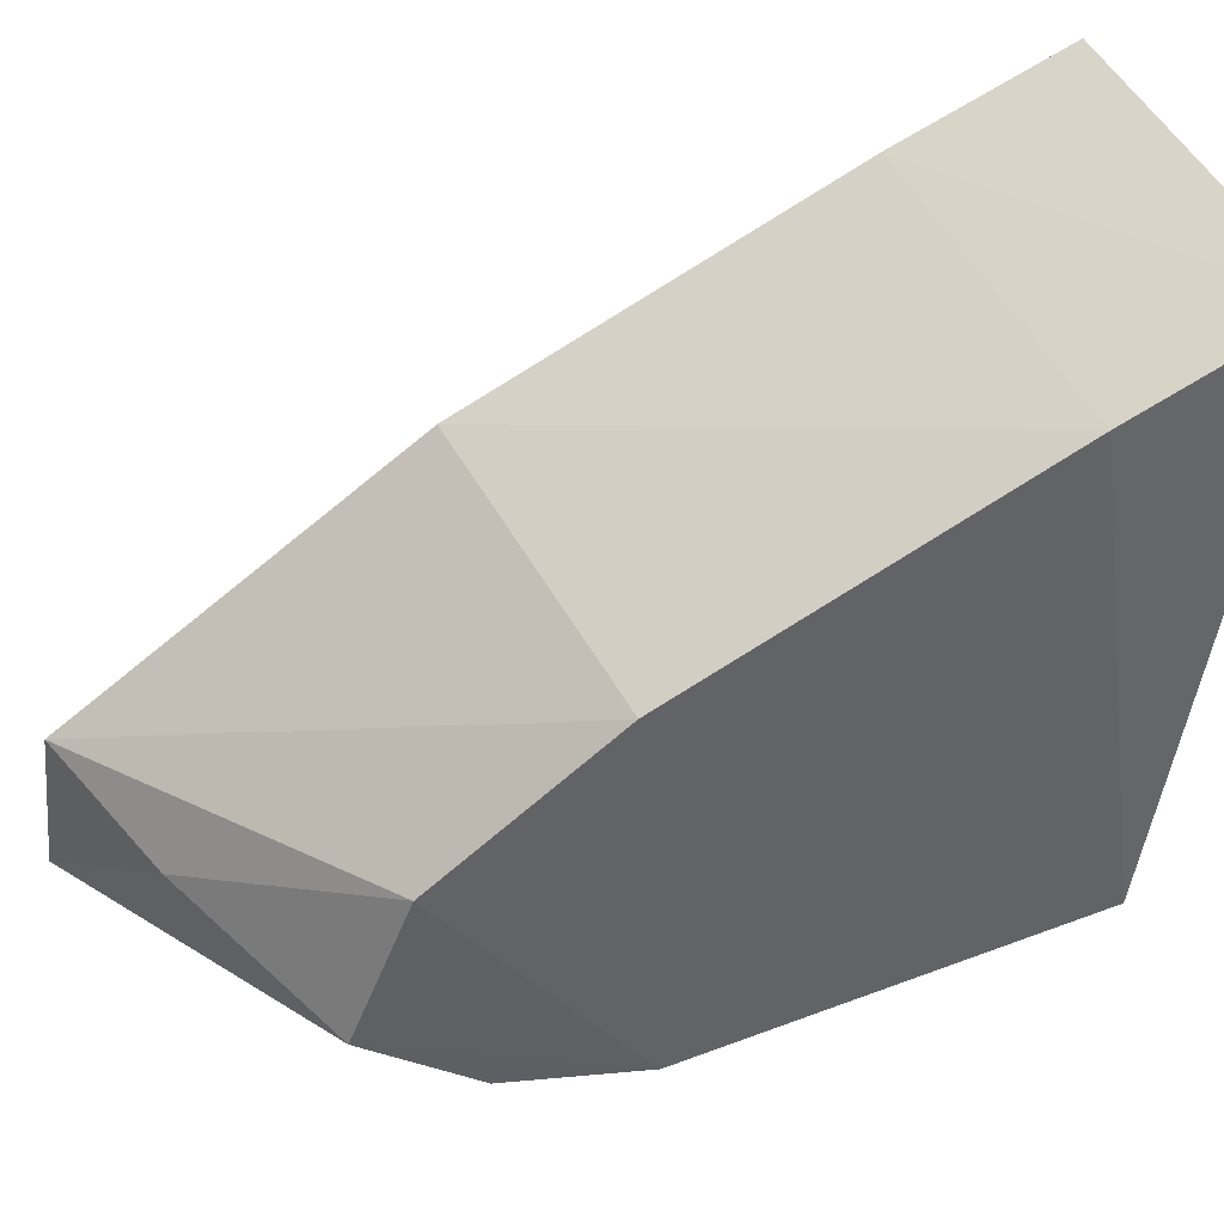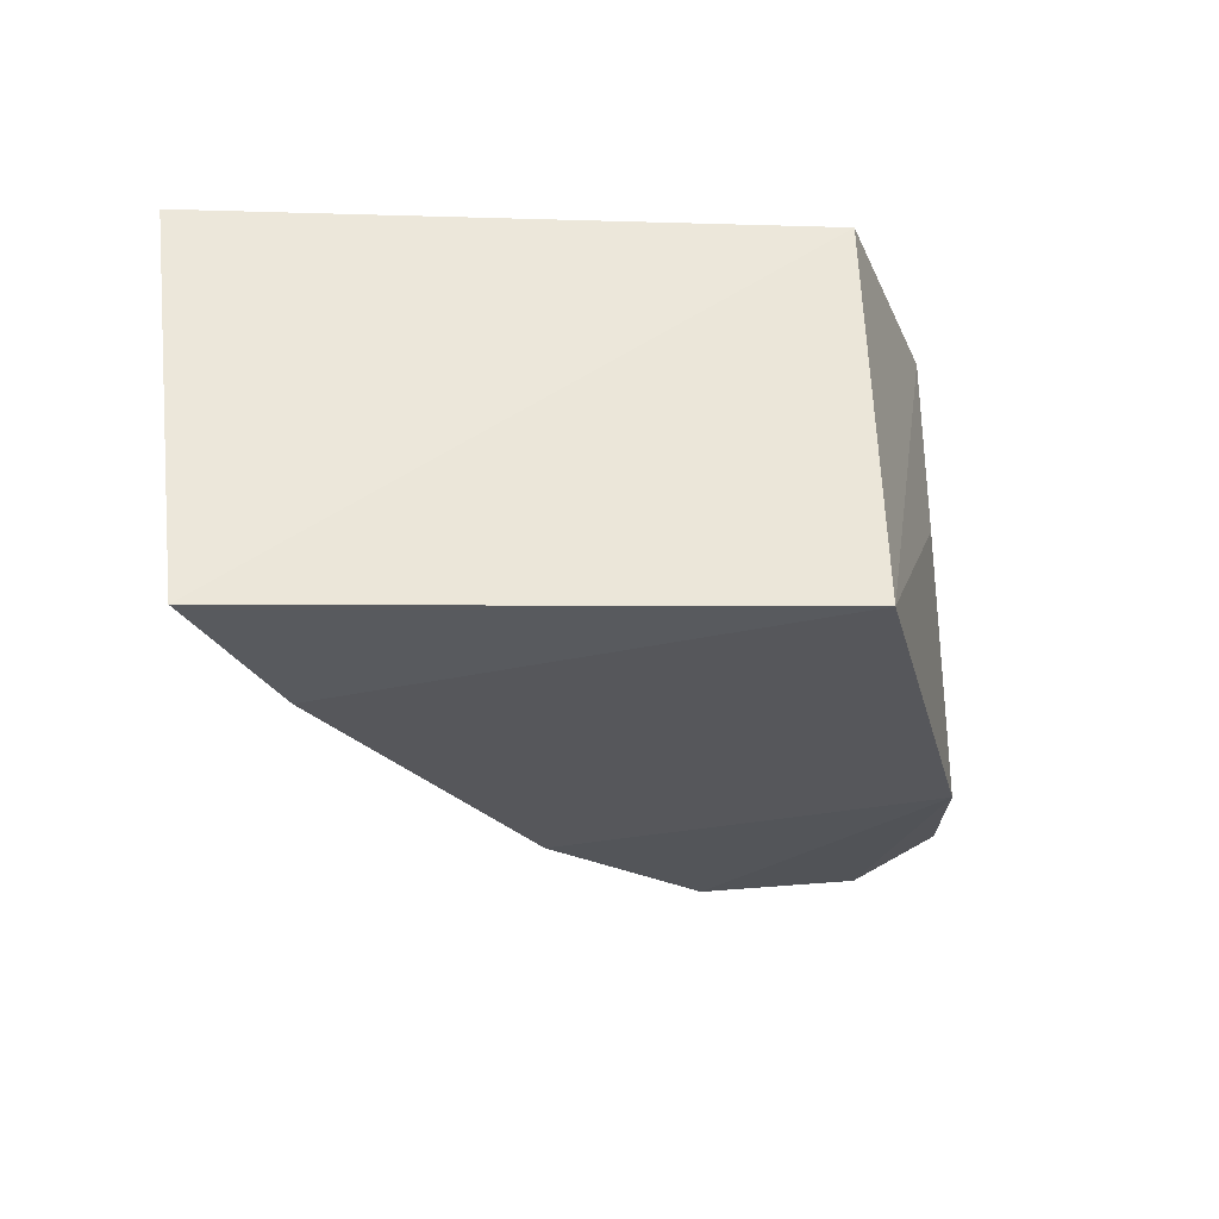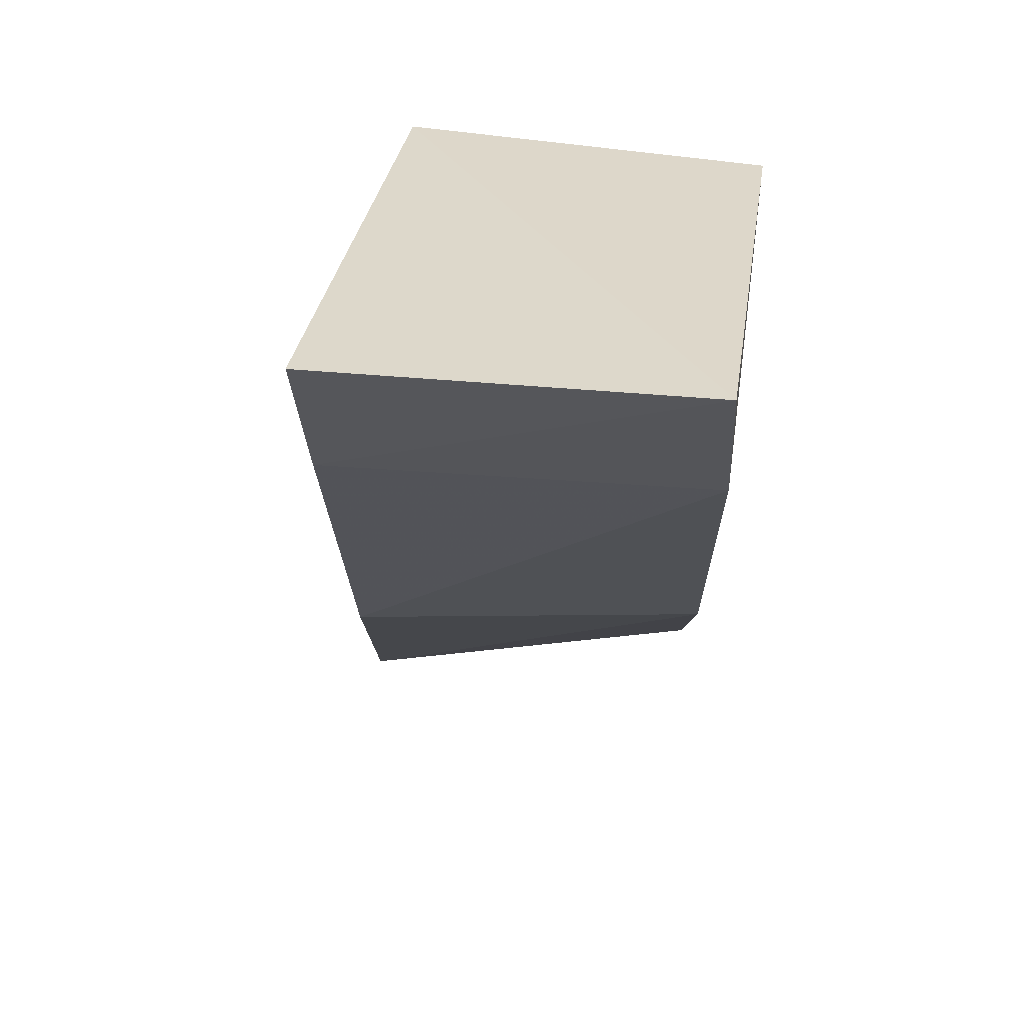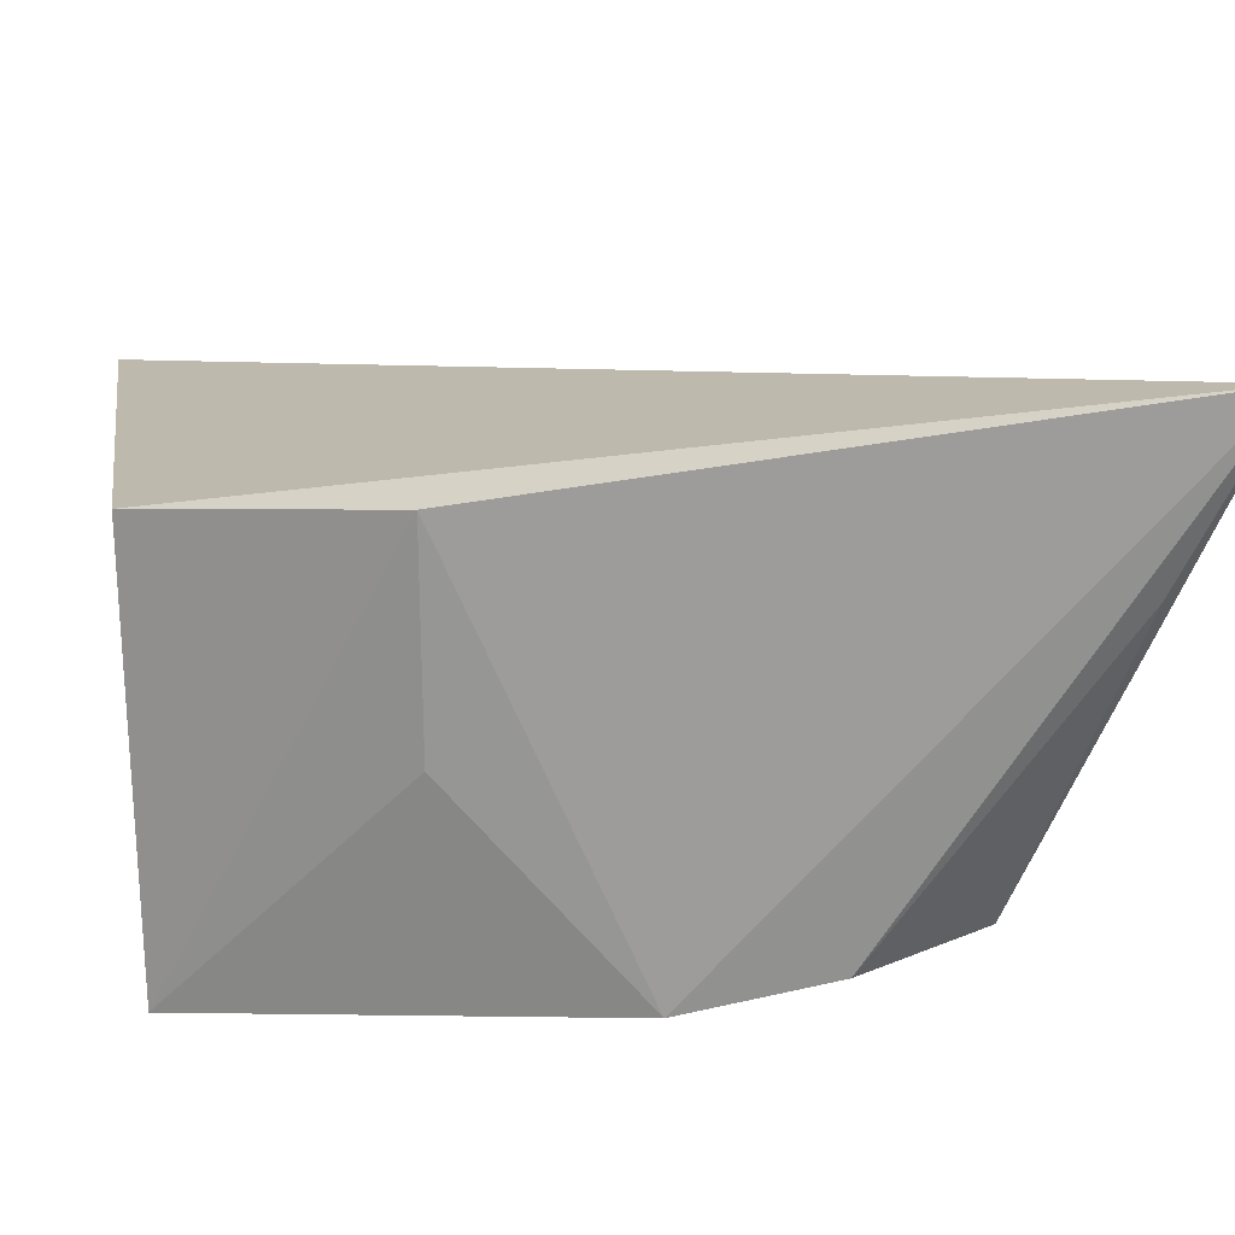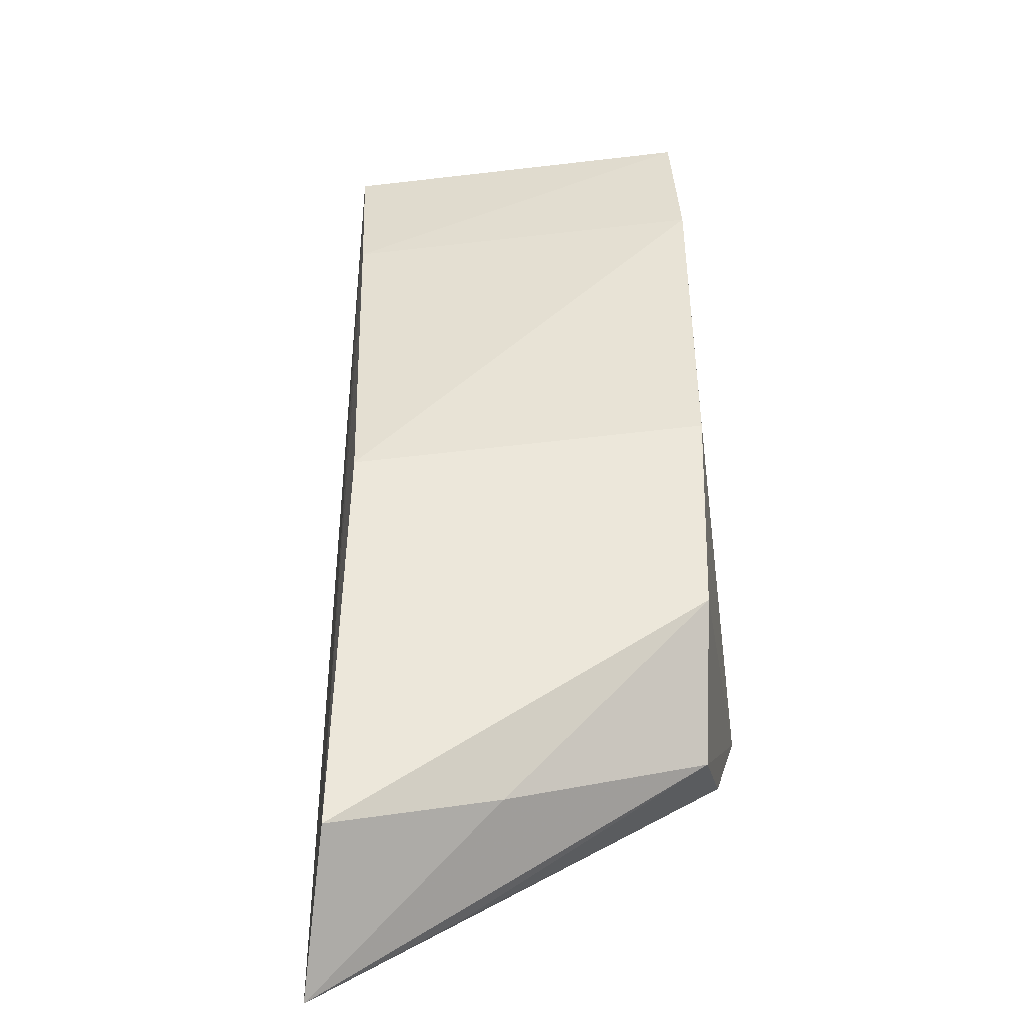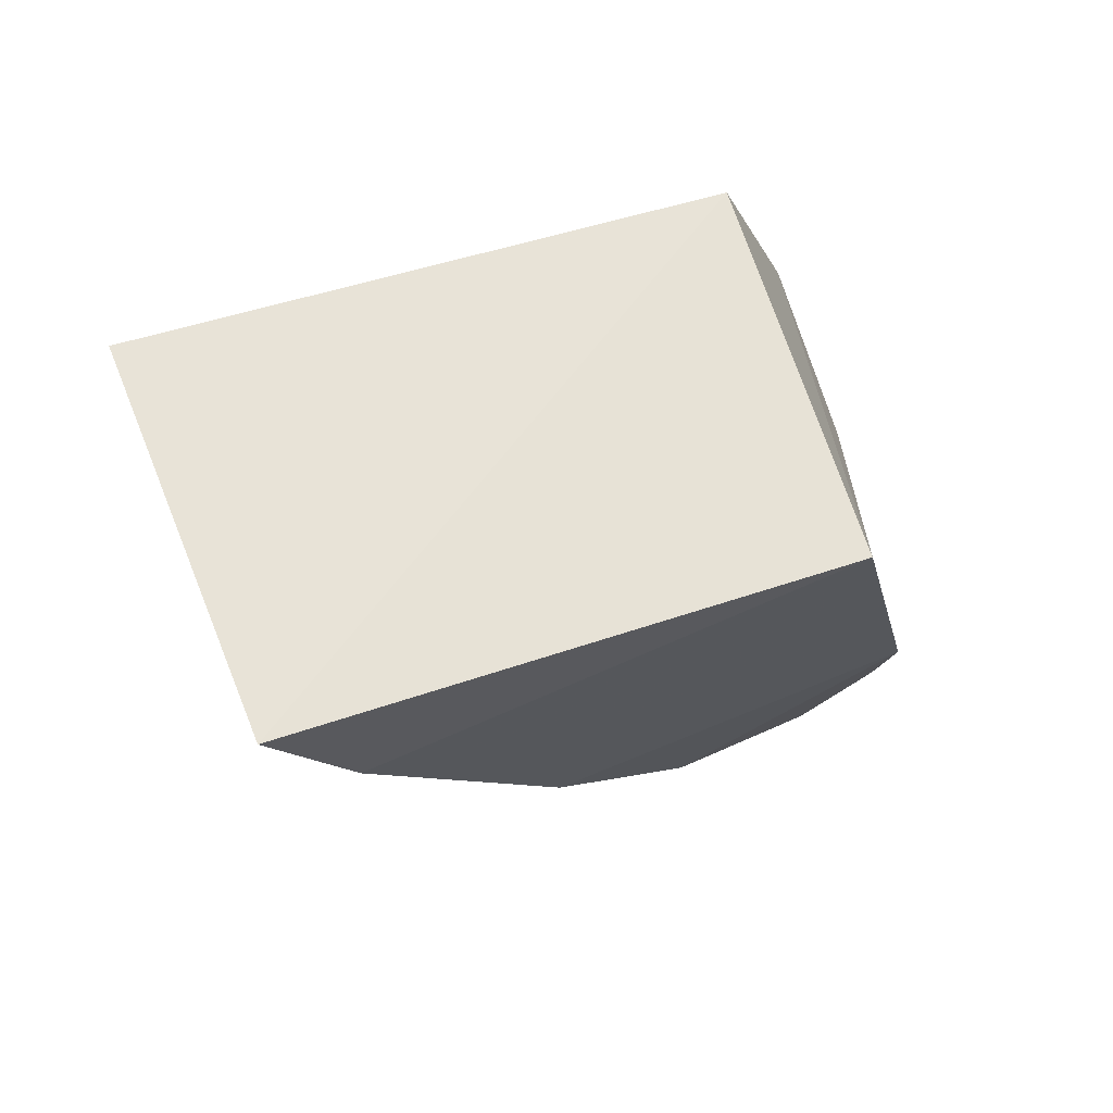
<metadata>
{"format":"obj","ext":"obj","renderer":"f3d","projection":"perspective","resolution":1024,"background":"white","views":[{"elev":38.3,"azim":-108.3,"up":"+Y"},{"elev":57.3,"azim":-95.3,"up":"+Z"},{"elev":39.7,"azim":-171.1,"up":"+Z"},{"elev":-74.6,"azim":90.9,"up":"+Y"},{"elev":-77.9,"azim":-172.5,"up":"+Z"},{"elev":66.4,"azim":-110.9,"up":"+Z"}]}
</metadata>
<code>
v -0.1576 -0.01733 0.02025
v -0.1509 -0.02142 -0.0241
v -0.1589 0.03382 0.04381
v -0.1892 0.03319 0.04421
v -0.1865 -0.01655 0.007762
v -0.1579 0.01363 0.002725
v -0.1588 -0.01122 0.03711
v -0.1542 -0.007907 -0.02344
v -0.1588 0.02819 0.03112
v -0.1887 -0.009371 0.03708
v -0.1832 -0.01152 -0.01083
v -0.1891 0.02743 0.03191
v -0.1723 -0.01598 0.02039
v -0.1674 -0.009553 -0.01856
v -0.1843 -0.01669 -0.002417
v -0.1869 0.01235 0.006014
v -0.1627 -0.01892 -0.01832
v -0.1851 0.0006838 -0.006799
f 5 2 1
f 7 3 4
f 7 1 2
f 7 2 3
f 8 3 2
f 9 4 3
f 9 8 6
f 9 3 8
f 10 1 7
f 10 7 4
f 12 9 6
f 12 4 9
f 12 10 4
f 12 5 10
f 13 10 5
f 13 5 1
f 13 1 10
f 14 8 2
f 14 2 11
f 15 2 5
f 15 5 11
f 16 12 6
f 16 6 8
f 16 5 12
f 17 15 11
f 17 11 2
f 17 2 15
f 18 16 8
f 18 8 14
f 18 14 11
f 18 11 5
f 18 5 16

</code>
